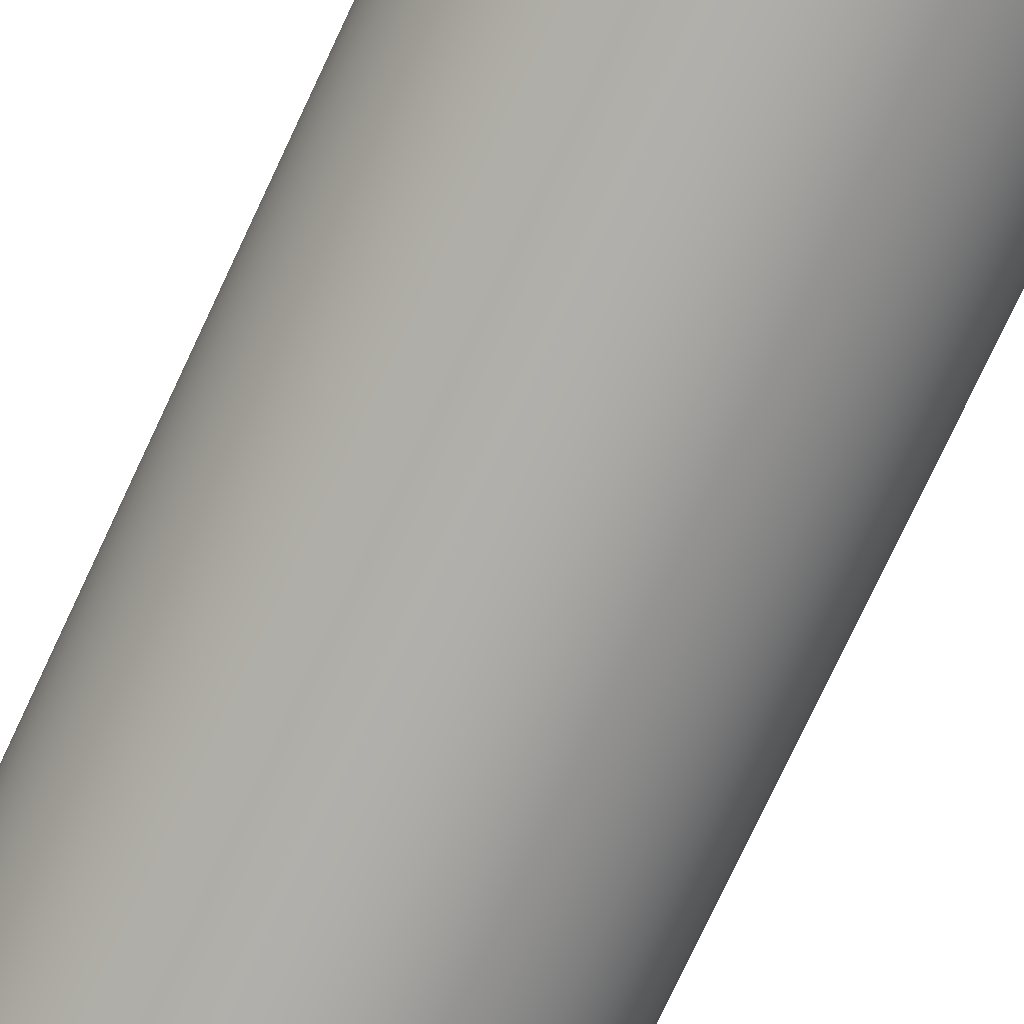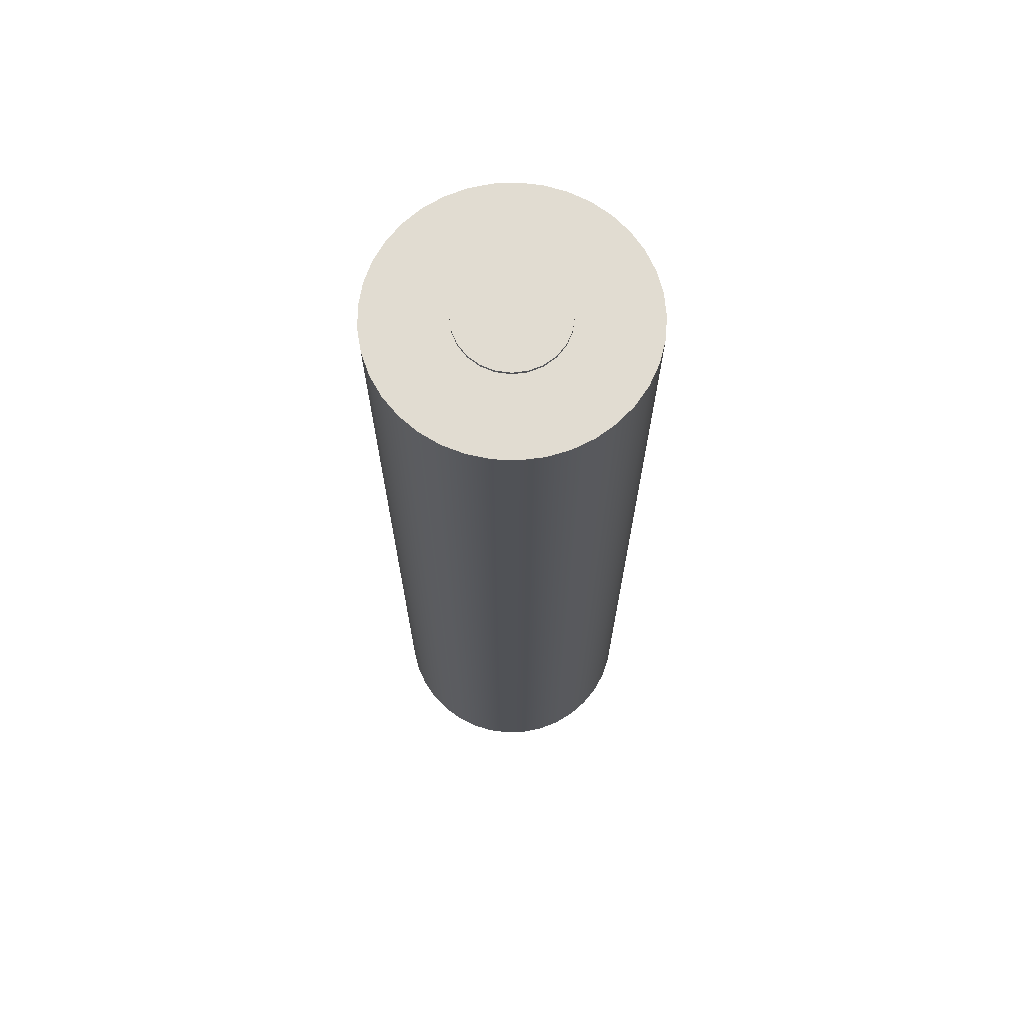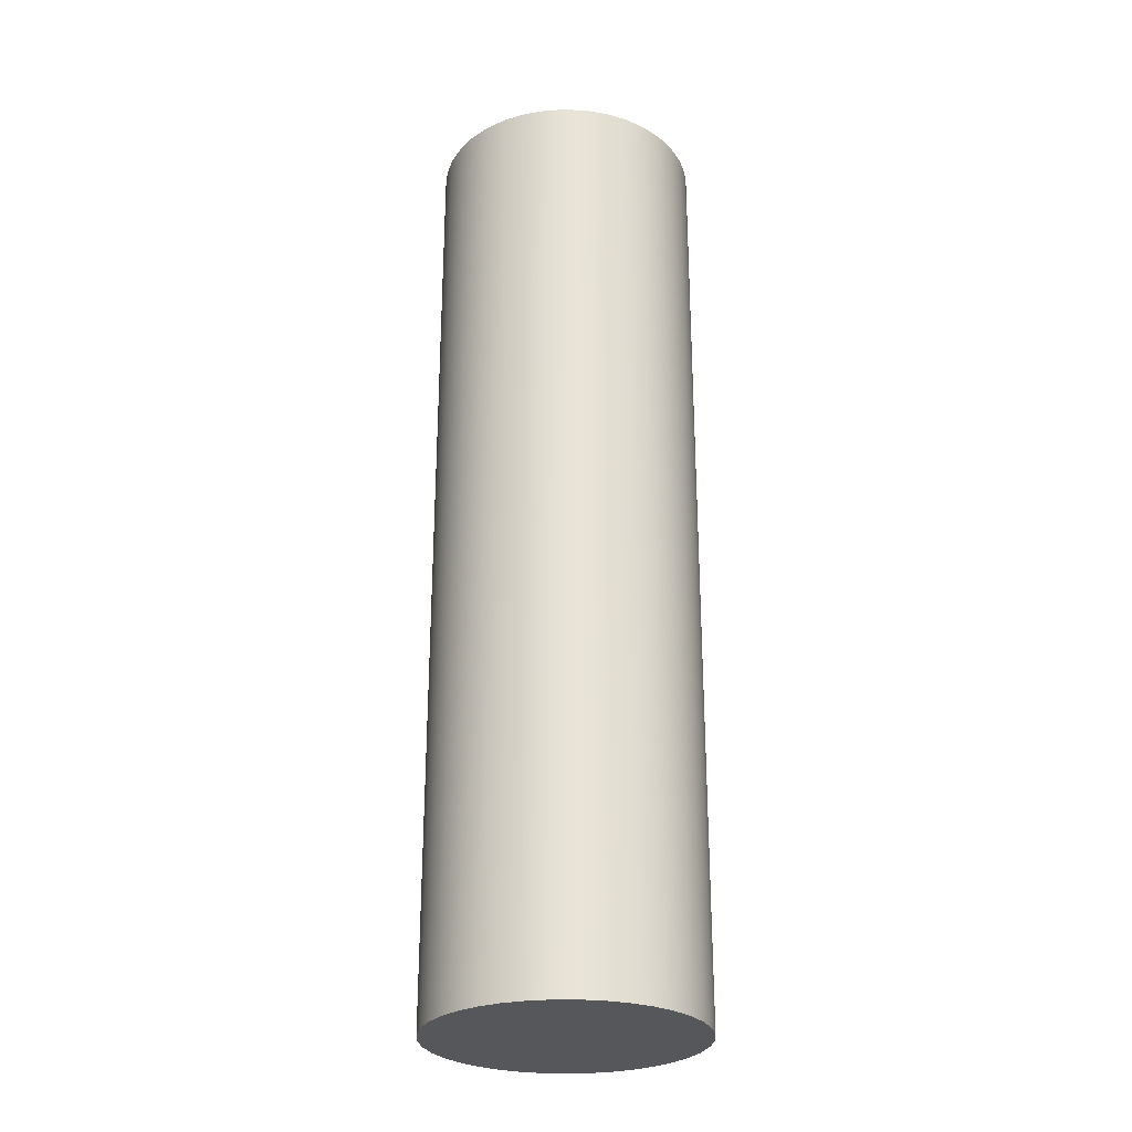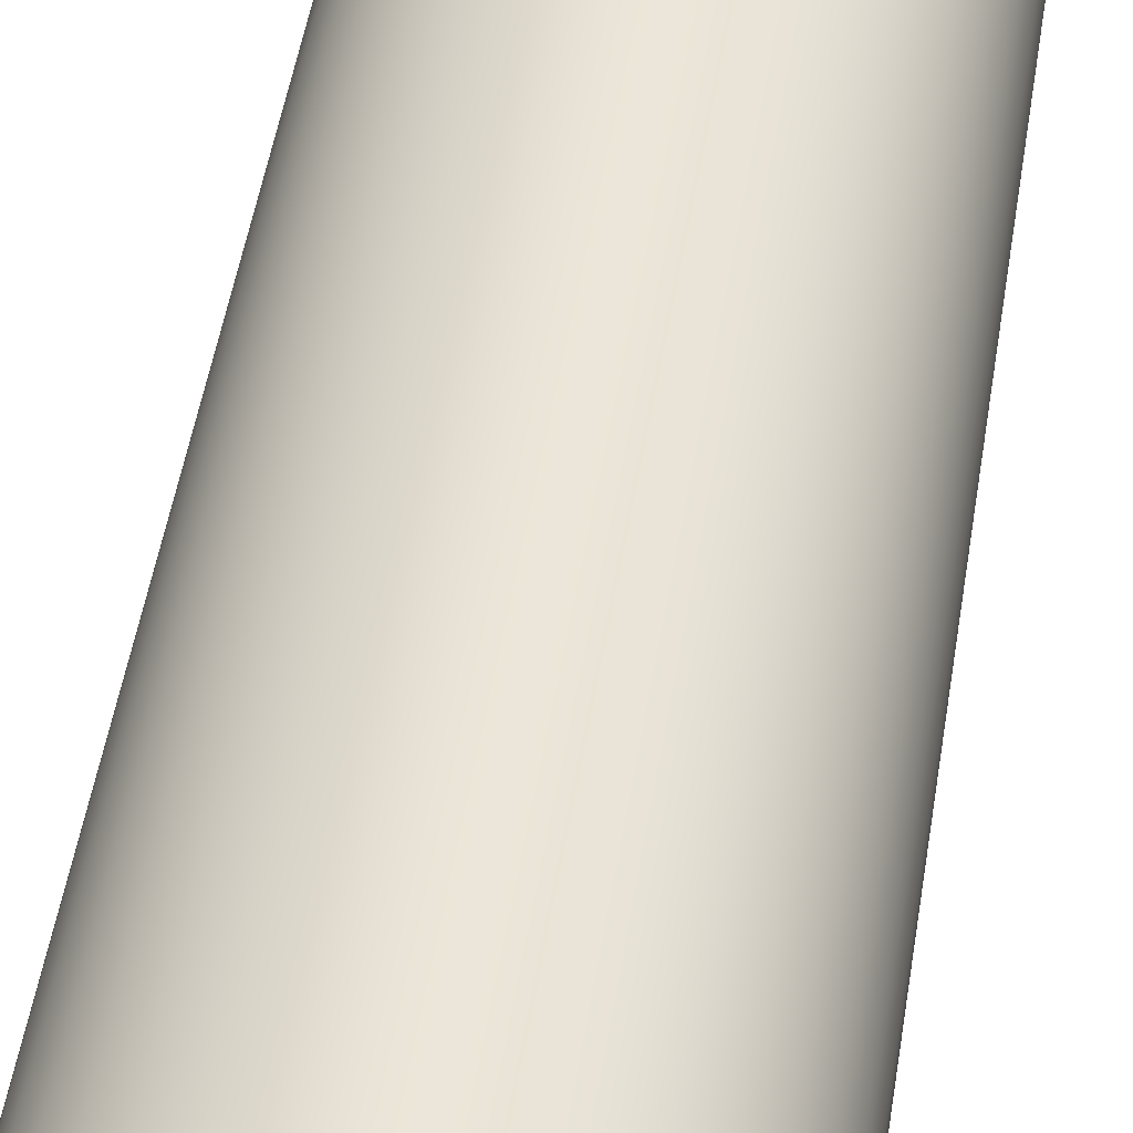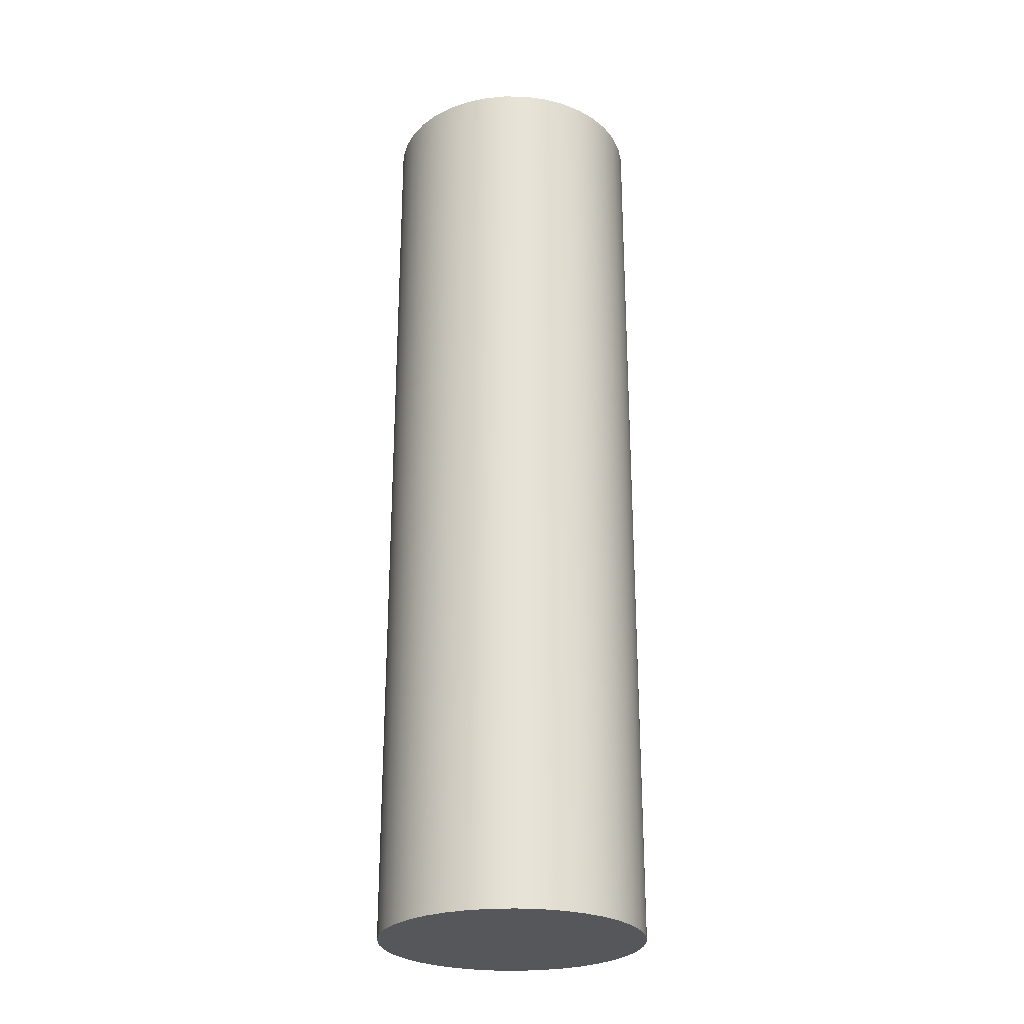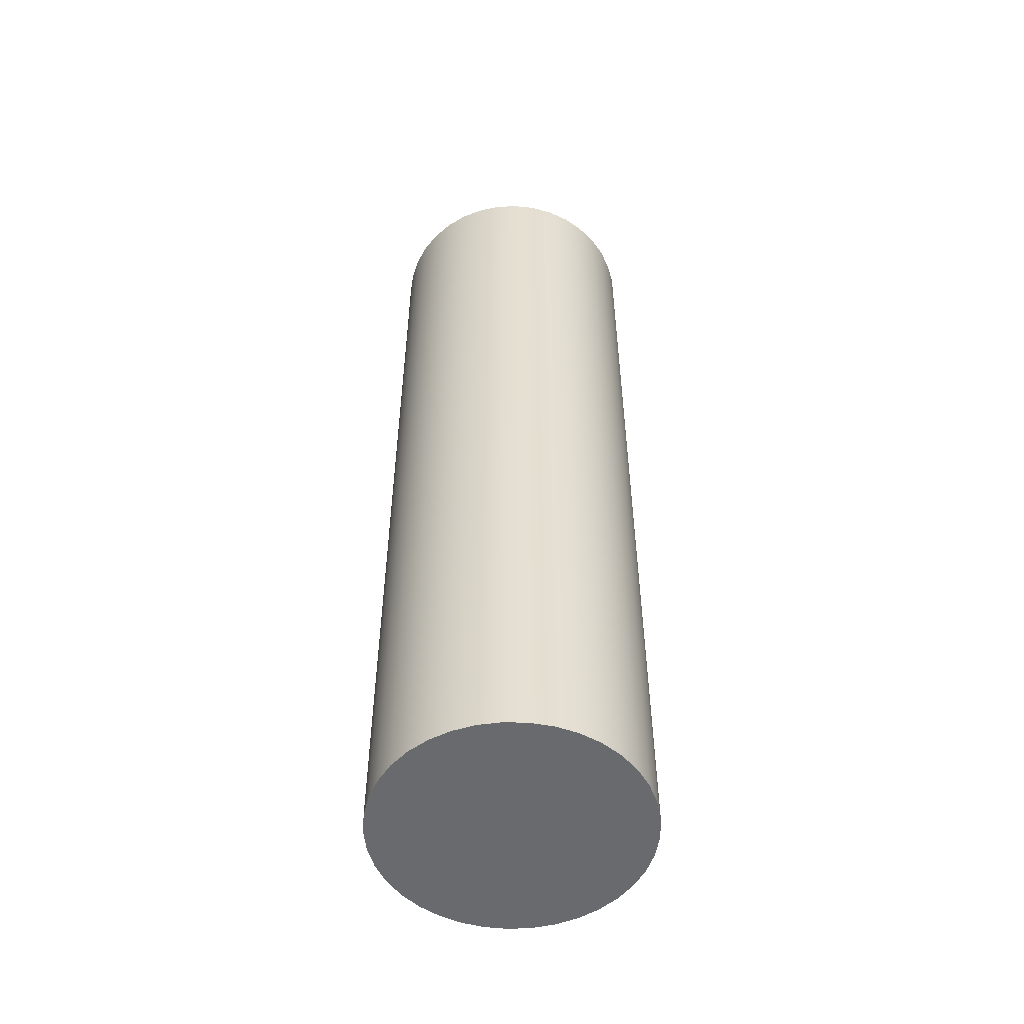
<metadata>
{"format":"obj","ext":"obj","renderer":"f3d","projection":"perspective","resolution":1024,"background":"white","views":[{"elev":-76.5,"azim":154.9,"up":"+Z"},{"elev":69.2,"azim":165.3,"up":"+Y"},{"elev":-27.4,"azim":22.0,"up":"+Y"},{"elev":44.4,"azim":-171.7,"up":"+Z"},{"elev":-26.5,"azim":-13.6,"up":"+Y"},{"elev":-53.1,"azim":-28.2,"up":"+Y"}]}
</metadata>
<code>
v 0.37 6.48 -4.531e-17
v 0.3574 6.48 -0.09576
v 0.3204 6.48 -0.185
v 0.2616 6.48 -0.2616
v 0.185 6.48 -0.3204
v 0.09576 6.48 -0.3574
v -2.266e-17 6.48 -0.37
v -0.09576 6.48 -0.3574
v -0.185 6.48 -0.3204
v -0.2616 6.48 -0.2616
v -0.3204 6.48 -0.185
v -0.3574 6.48 -0.09576
v -0.37 6.48 0
v -0.3574 6.48 0.09576
v -0.3204 6.48 0.185
v -0.2616 6.48 0.2616
v -0.185 6.48 0.3204
v -0.09576 6.48 0.3574
v -2.266e-17 6.48 0.37
v 0.09576 6.48 0.3574
v 0.185 6.48 0.3204
v 0.2616 6.48 0.2616
v 0.3204 6.48 0.185
v 0.3574 6.48 0.09576
v 0.37 6.5 -4.531e-17
v 0.3574 6.5 0.09576
v 0.3204 6.5 0.185
v 0.2616 6.5 0.2616
v 0.185 6.5 0.3204
v 0.09576 6.5 0.3574
v -2.266e-17 6.5 0.37
v -0.09576 6.5 0.3574
v -0.185 6.5 0.3204
v -0.2616 6.5 0.2616
v -0.3204 6.5 0.185
v -0.3574 6.5 0.09576
v -0.37 6.5 0
v -0.3574 6.5 -0.09576
v -0.3204 6.5 -0.185
v -0.2616 6.5 -0.2616
v -0.185 6.5 -0.3204
v -0.09576 6.5 -0.3574
v -2.266e-17 6.5 -0.37
v 0.09576 6.5 -0.3574
v 0.185 6.5 -0.3204
v 0.2616 6.5 -0.2616
v 0.3204 6.5 -0.185
v 0.3574 6.5 -0.09576
v 0.37 6.5 -4.531e-17
v 0.37 6.48 -4.531e-17
v 0.37 6.48 -4.531e-17
v 0.3574 6.48 0.09576
v 0.3204 6.48 0.185
v 0.2616 6.48 0.2616
v 0.185 6.48 0.3204
v 0.09576 6.48 0.3574
v -2.266e-17 6.48 0.37
v -0.09576 6.48 0.3574
v -0.185 6.48 0.3204
v -0.2616 6.48 0.2616
v -0.3204 6.48 0.185
v -0.3574 6.48 0.09576
v -0.37 6.48 0
v -0.3574 6.48 -0.09576
v -0.3204 6.48 -0.185
v -0.2616 6.48 -0.2616
v -0.185 6.48 -0.3204
v -0.09576 6.48 -0.3574
v -2.266e-17 6.48 -0.37
v 0.09576 6.48 -0.3574
v 0.185 6.48 -0.3204
v 0.2616 6.48 -0.2616
v 0.3204 6.48 -0.185
v 0.3574 6.48 -0.09576
v 0.9125 6.48 -1.117e-16
v 0.8994 6.48 -0.1542
v 0.8604 6.48 -0.304
v 0.7966 6.48 -0.445
v 0.71 6.48 -0.5733
v 0.6029 6.48 -0.685
v 0.4784 6.48 -0.777
v 0.3402 6.48 -0.8467
v 0.1922 6.48 -0.892
v 0.03873 6.48 -0.9117
v -0.1159 6.48 -0.9051
v -0.2672 6.48 -0.8725
v -0.4108 6.48 -0.8148
v -0.5426 6.48 -0.7336
v -0.6588 6.48 -0.6314
v -0.756 6.48 -0.511
v -0.8315 6.48 -0.3759
v -0.8831 6.48 -0.2299
v -0.9092 6.48 -0.07739
v -0.9092 6.48 0.07739
v -0.8831 6.48 0.2299
v -0.8315 6.48 0.3759
v -0.756 6.48 0.511
v -0.6588 6.48 0.6314
v -0.5426 6.48 0.7336
v -0.4108 6.48 0.8148
v -0.2672 6.48 0.8725
v -0.1159 6.48 0.9051
v 0.03873 6.48 0.9117
v 0.1922 6.48 0.892
v 0.3402 6.48 0.8467
v 0.4784 6.48 0.777
v 0.6029 6.48 0.685
v 0.71 6.48 0.5733
v 0.7966 6.48 0.445
v 0.8604 6.48 0.304
v 0.8994 6.48 0.1542
v 0.9125 6.48 -1.117e-16
v 0.8994 6.48 0.1542
v 0.8604 6.48 0.304
v 0.7966 6.48 0.445
v 0.71 6.48 0.5733
v 0.6029 6.48 0.685
v 0.4784 6.48 0.777
v 0.3402 6.48 0.8467
v 0.1922 6.48 0.892
v 0.03873 6.48 0.9117
v -0.1159 6.48 0.9051
v -0.2672 6.48 0.8725
v -0.4108 6.48 0.8148
v -0.5426 6.48 0.7336
v -0.6588 6.48 0.6314
v -0.756 6.48 0.511
v -0.8315 6.48 0.3759
v -0.8831 6.48 0.2299
v -0.9092 6.48 0.07739
v -0.9092 6.48 -0.07739
v -0.8831 6.48 -0.2299
v -0.8315 6.48 -0.3759
v -0.756 6.48 -0.511
v -0.6588 6.48 -0.6314
v -0.5426 6.48 -0.7336
v -0.4108 6.48 -0.8148
v -0.2672 6.48 -0.8725
v -0.1159 6.48 -0.9051
v 0.03873 6.48 -0.9117
v 0.1922 6.48 -0.892
v 0.3402 6.48 -0.8467
v 0.4784 6.48 -0.777
v 0.6029 6.48 -0.685
v 0.71 6.48 -0.5733
v 0.7966 6.48 -0.445
v 0.8604 6.48 -0.304
v 0.8994 6.48 -0.1542
v -0.9125 0 1.117e-16
v -0.8994 0 0.1542
v -0.8604 0 0.304
v -0.7966 0 0.445
v -0.71 0 0.5733
v -0.6029 0 0.685
v -0.4784 0 0.777
v -0.3402 0 0.8467
v -0.1922 0 0.892
v -0.03873 0 0.9117
v 0.1159 0 0.9051
v 0.2672 0 0.8725
v 0.4108 0 0.8148
v 0.5426 0 0.7336
v 0.6588 0 0.6314
v 0.756 0 0.511
v 0.8315 0 0.3759
v 0.8831 0 0.2299
v 0.9092 0 0.07739
v 0.9092 0 -0.07739
v 0.8831 0 -0.2299
v 0.8315 0 -0.3759
v 0.756 0 -0.511
v 0.6588 0 -0.6314
v 0.5426 0 -0.7336
v 0.4108 0 -0.8148
v 0.2672 0 -0.8725
v 0.1159 0 -0.9051
v -0.03873 0 -0.9117
v -0.1922 0 -0.892
v -0.3402 0 -0.8467
v -0.4784 0 -0.777
v -0.6029 0 -0.685
v -0.71 0 -0.5733
v -0.7966 0 -0.445
v -0.8604 0 -0.304
v -0.8994 0 -0.1542
v -0.9092 6.48 0.07739
v -0.9125 0 1.117e-16
v 0.37 6.5 -4.531e-17
v 0.3574 6.5 -0.09576
v 0.3204 6.5 -0.185
v 0.2616 6.5 -0.2616
v 0.185 6.5 -0.3204
v 0.09576 6.5 -0.3574
v -2.266e-17 6.5 -0.37
v -0.09576 6.5 -0.3574
v -0.185 6.5 -0.3204
v -0.2616 6.5 -0.2616
v -0.3204 6.5 -0.185
v -0.3574 6.5 -0.09576
v -0.37 6.5 0
v -0.3574 6.5 0.09576
v -0.3204 6.5 0.185
v -0.2616 6.5 0.2616
v -0.185 6.5 0.3204
v -0.09576 6.5 0.3574
v -2.266e-17 6.5 0.37
v 0.09576 6.5 0.3574
v 0.185 6.5 0.3204
v 0.2616 6.5 0.2616
v 0.3204 6.5 0.185
v 0.3574 6.5 0.09576
v -0.9125 0 1.117e-16
v -0.8994 0 -0.1542
v -0.8604 0 -0.304
v -0.7966 0 -0.445
v -0.71 0 -0.5733
v -0.6029 0 -0.685
v -0.4784 0 -0.777
v -0.3402 0 -0.8467
v -0.1922 0 -0.892
v -0.03873 0 -0.9117
v 0.1159 0 -0.9051
v 0.2672 0 -0.8725
v 0.4108 0 -0.8148
v 0.5426 0 -0.7336
v 0.6588 0 -0.6314
v 0.756 0 -0.511
v 0.8315 0 -0.3759
v 0.8831 0 -0.2299
v 0.9092 0 -0.07739
v 0.9092 0 0.07739
v 0.8831 0 0.2299
v 0.8315 0 0.3759
v 0.756 0 0.511
v 0.6588 0 0.6314
v 0.5426 0 0.7336
v 0.4108 0 0.8148
v 0.2672 0 0.8725
v 0.1159 0 0.9051
v -0.03873 0 0.9117
v -0.1922 0 0.892
v -0.3402 0 0.8467
v -0.4784 0 0.777
v -0.6029 0 0.685
v -0.71 0 0.5733
v -0.7966 0 0.445
v -0.8604 0 0.304
v -0.8994 0 0.1542
g da5b21a8-e2c7-11ea-8644-54bf646e7e1f
f 2 48 1
f 1 48 49
f 50 25 24
f 24 25 26
f 24 26 23
f 23 26 27
f 23 27 22
f 22 27 28
f 22 28 21
f 21 28 29
f 21 29 20
f 20 29 30
f 20 30 19
f 19 30 31
f 19 31 18
f 18 31 32
f 18 32 17
f 17 32 33
f 17 33 16
f 16 33 34
f 16 34 15
f 15 34 35
f 15 35 14
f 14 35 36
f 14 36 13
f 13 36 37
f 13 37 12
f 12 37 38
f 12 38 11
f 11 38 39
f 11 39 10
f 10 39 40
f 10 40 9
f 9 40 41
f 9 41 8
f 8 41 42
f 8 42 7
f 7 42 43
f 7 43 6
f 6 43 44
f 6 44 5
f 5 44 45
f 5 45 4
f 4 45 46
f 4 46 3
f 3 46 47
f 3 47 2
f 2 47 48
g da5c5a24-e2c7-11ea-b5da-54bf646e7e1f
f 52 111 51
f 51 111 75
f 51 75 76
f 111 52 110
f 110 52 53
f 110 53 109
f 109 53 108
f 108 53 54
f 108 54 107
f 107 54 55
f 107 55 106
f 106 55 105
f 105 55 56
f 105 56 104
f 104 56 57
f 104 57 103
f 103 57 102
f 102 57 58
f 102 58 101
f 101 58 100
f 100 58 59
f 100 59 99
f 99 59 60
f 99 60 98
f 98 60 97
f 97 60 61
f 97 61 96
f 96 61 62
f 96 62 95
f 95 62 94
f 94 62 63
f 94 63 93
f 93 63 64
f 93 64 92
f 92 64 91
f 91 64 65
f 91 65 90
f 90 65 66
f 90 66 89
f 89 66 88
f 88 66 67
f 88 67 87
f 87 67 68
f 87 68 86
f 86 68 85
f 85 68 69
f 85 69 84
f 84 69 83
f 83 69 70
f 83 70 82
f 82 70 71
f 82 71 81
f 81 71 80
f 80 71 72
f 80 72 79
f 79 72 73
f 79 73 78
f 78 73 77
f 77 73 74
f 77 74 76
f 76 74 51
g da13420c-e2c7-11ea-a4da-54bf646e7e1f
f 113 167 112
f 112 167 168
f 112 168 148
f 148 168 169
f 148 169 147
f 147 169 170
f 147 170 146
f 146 170 171
f 146 171 145
f 145 171 172
f 145 172 144
f 144 172 173
f 144 173 143
f 143 173 174
f 143 174 142
f 142 174 175
f 142 175 141
f 141 175 176
f 141 176 140
f 140 176 177
f 140 177 139
f 139 177 178
f 139 178 138
f 138 178 179
f 138 179 137
f 137 179 180
f 137 180 136
f 136 180 181
f 136 181 135
f 135 181 182
f 135 182 134
f 134 182 183
f 134 183 133
f 133 183 184
f 133 184 132
f 132 184 185
f 132 185 131
f 131 185 187
f 131 187 130
f 186 149 150
f 186 150 129
f 129 150 151
f 129 151 128
f 128 151 152
f 128 152 127
f 127 152 153
f 127 153 126
f 126 153 154
f 126 154 125
f 125 154 155
f 125 155 124
f 124 155 156
f 124 156 123
f 123 156 157
f 123 157 122
f 122 157 158
f 122 158 121
f 121 158 159
f 121 159 120
f 120 159 160
f 120 160 119
f 119 160 161
f 119 161 118
f 118 161 162
f 118 162 117
f 117 162 163
f 117 163 116
f 116 163 164
f 116 164 115
f 115 164 165
f 115 165 114
f 114 165 166
f 114 166 113
f 113 166 167
g da140566-e2c7-11ea-8d3c-54bf646e7e1f
f 189 199 188
f 188 199 200
f 188 200 211
f 211 200 201
f 211 201 210
f 210 201 202
f 210 202 209
f 209 202 203
f 209 203 208
f 208 203 204
f 208 204 207
f 207 204 205
f 207 205 206
f 199 189 198
f 198 189 190
f 198 190 197
f 197 190 191
f 197 191 196
f 196 191 192
f 196 192 195
f 195 192 193
f 195 193 194
g da14a1a4-e2c7-11ea-9709-54bf646e7e1f
f 213 230 212
f 212 230 231
f 212 231 248
f 248 231 232
f 248 232 247
f 247 232 233
f 247 233 246
f 246 233 234
f 246 234 245
f 245 234 235
f 245 235 244
f 244 235 236
f 244 236 243
f 243 236 237
f 243 237 242
f 242 237 238
f 242 238 241
f 241 238 239
f 241 239 240
f 230 213 229
f 229 213 214
f 229 214 228
f 228 214 215
f 228 215 227
f 227 215 216
f 227 216 226
f 226 216 217
f 226 217 225
f 225 217 218
f 225 218 224
f 224 218 219
f 224 219 223
f 223 219 220
f 223 220 222
f 222 220 221

</code>
